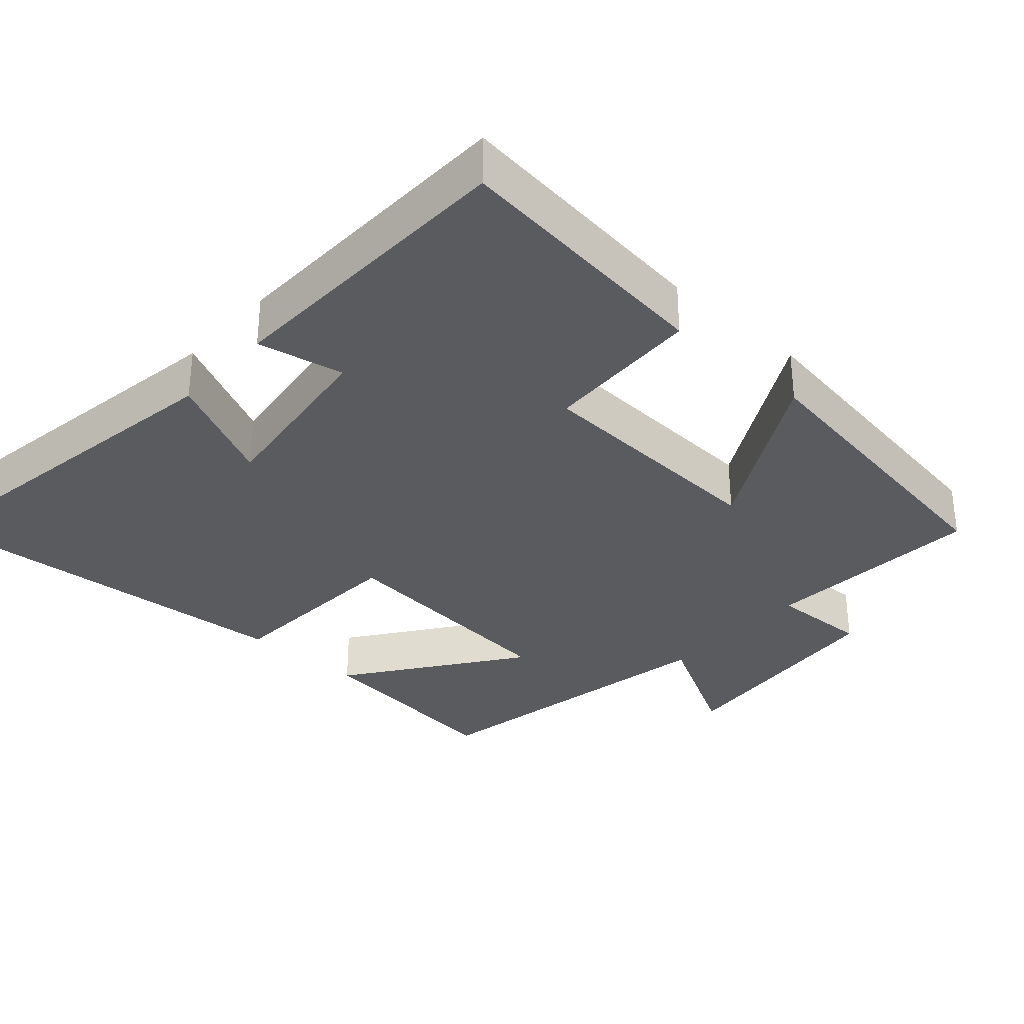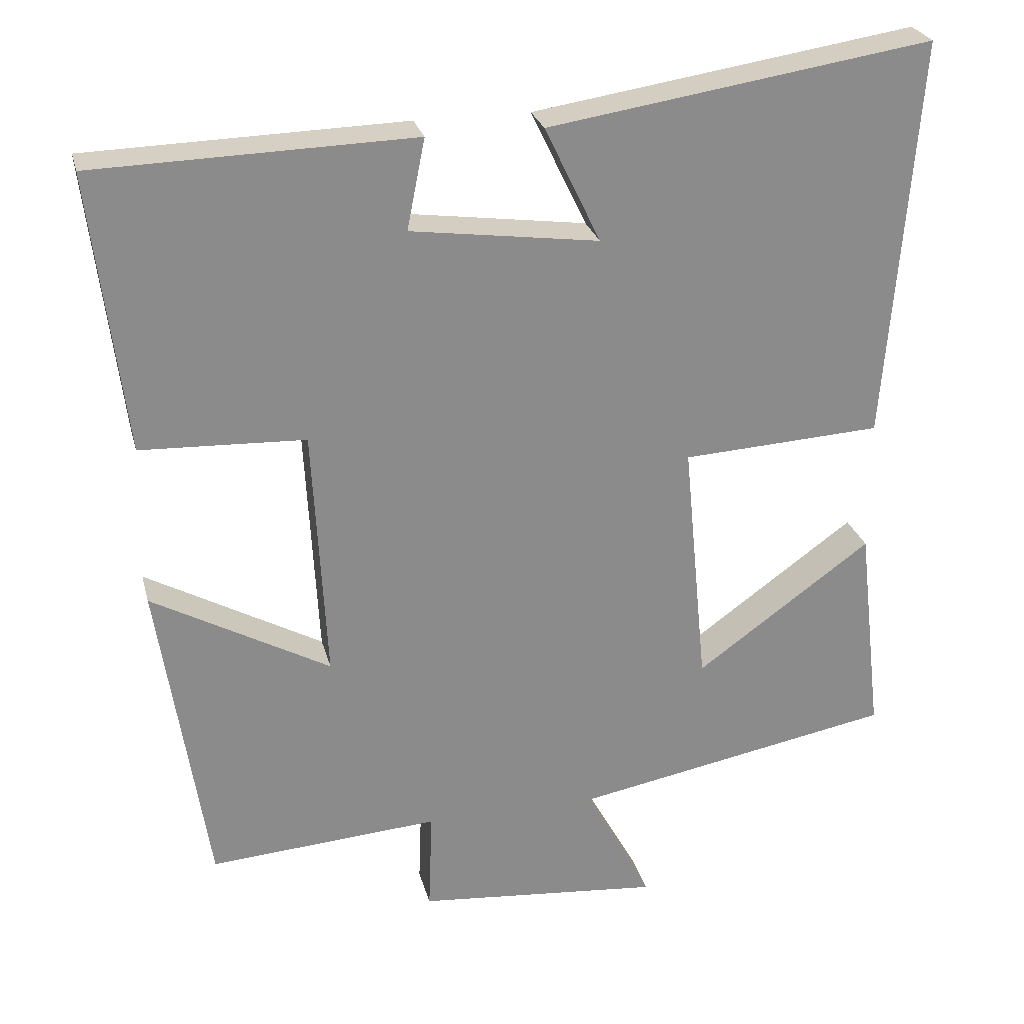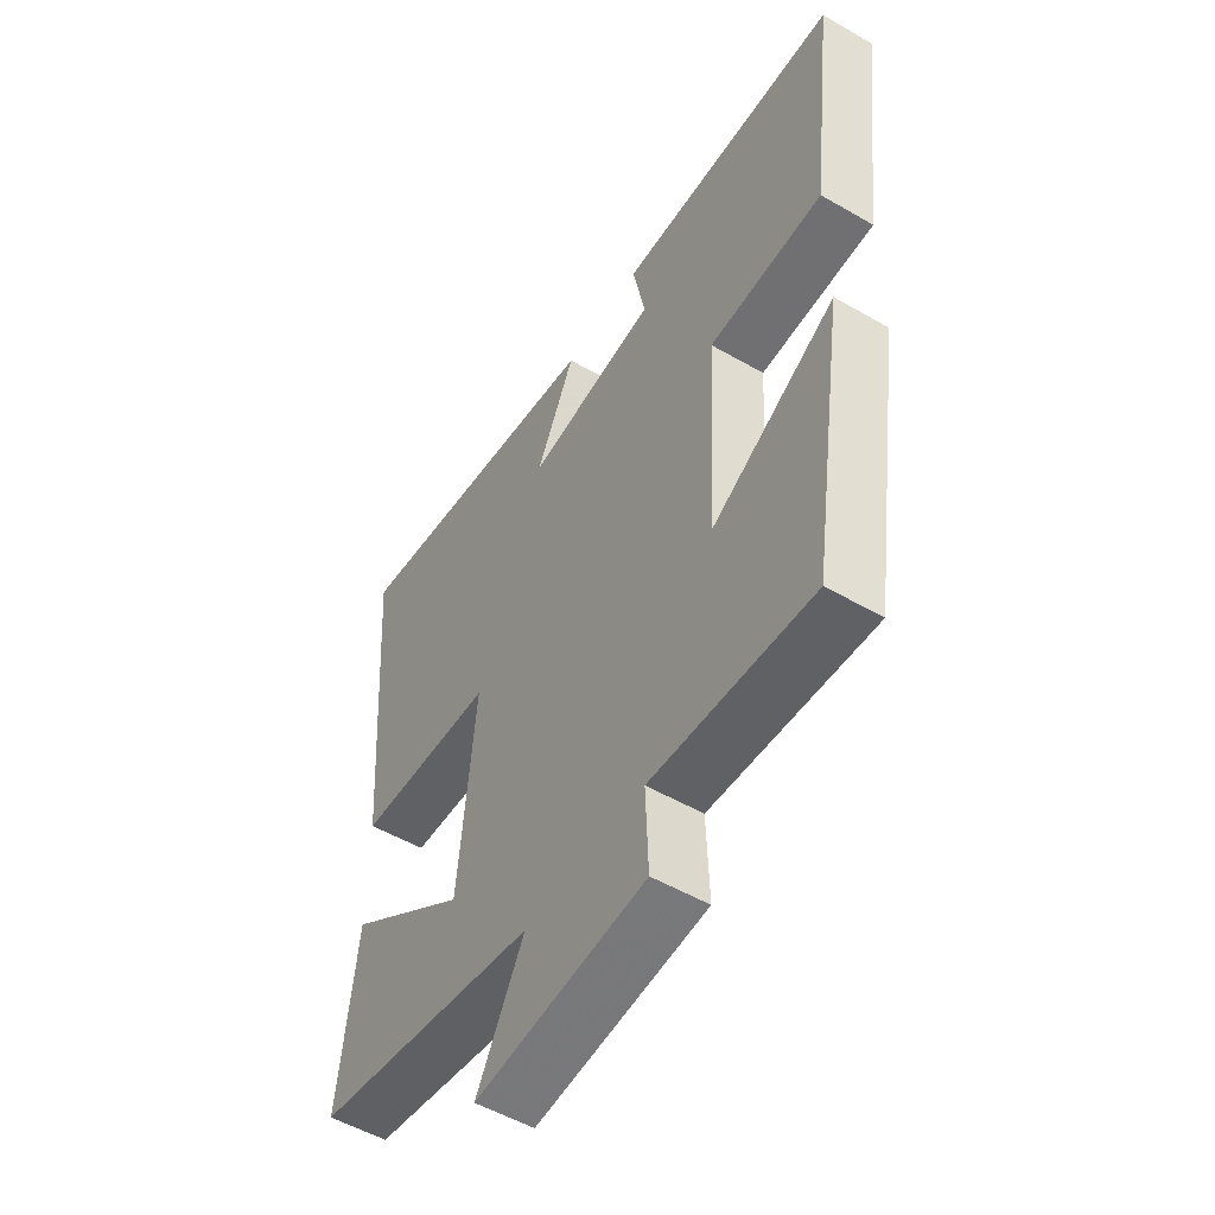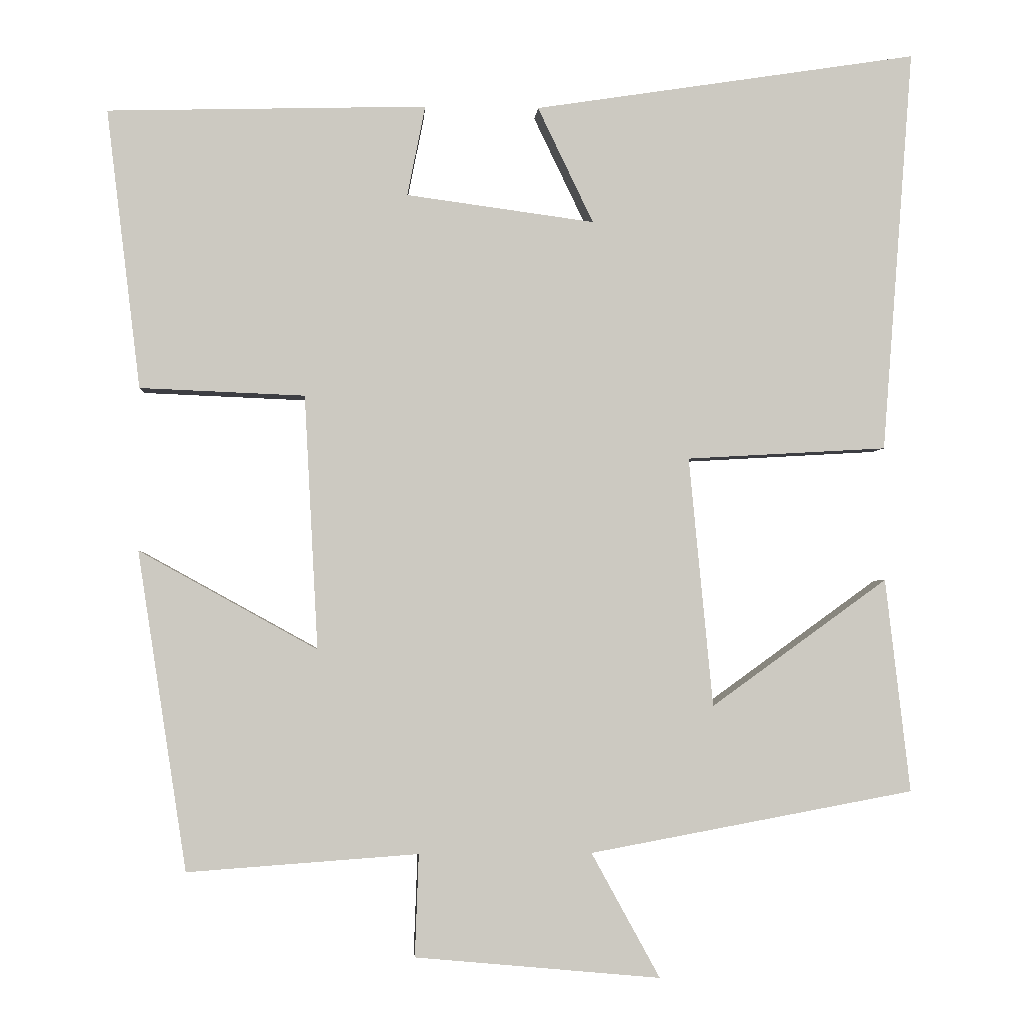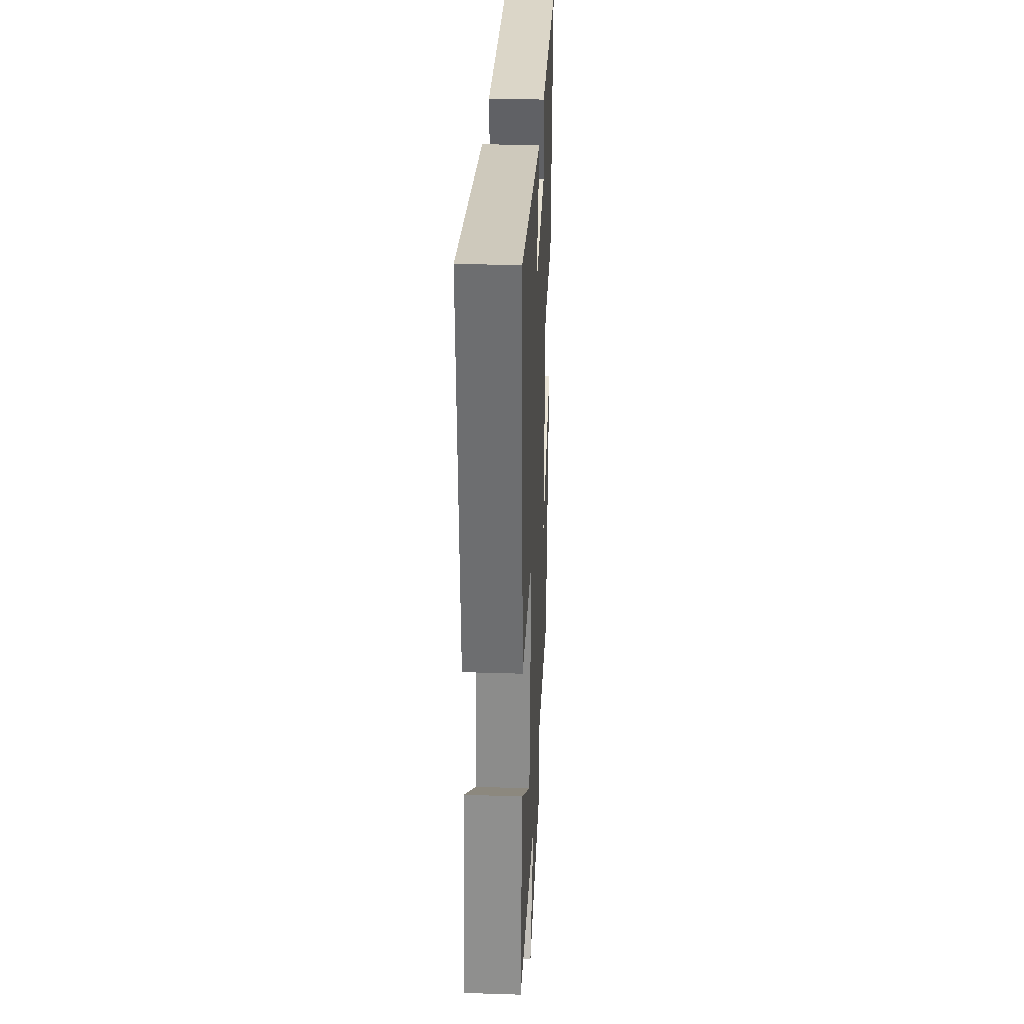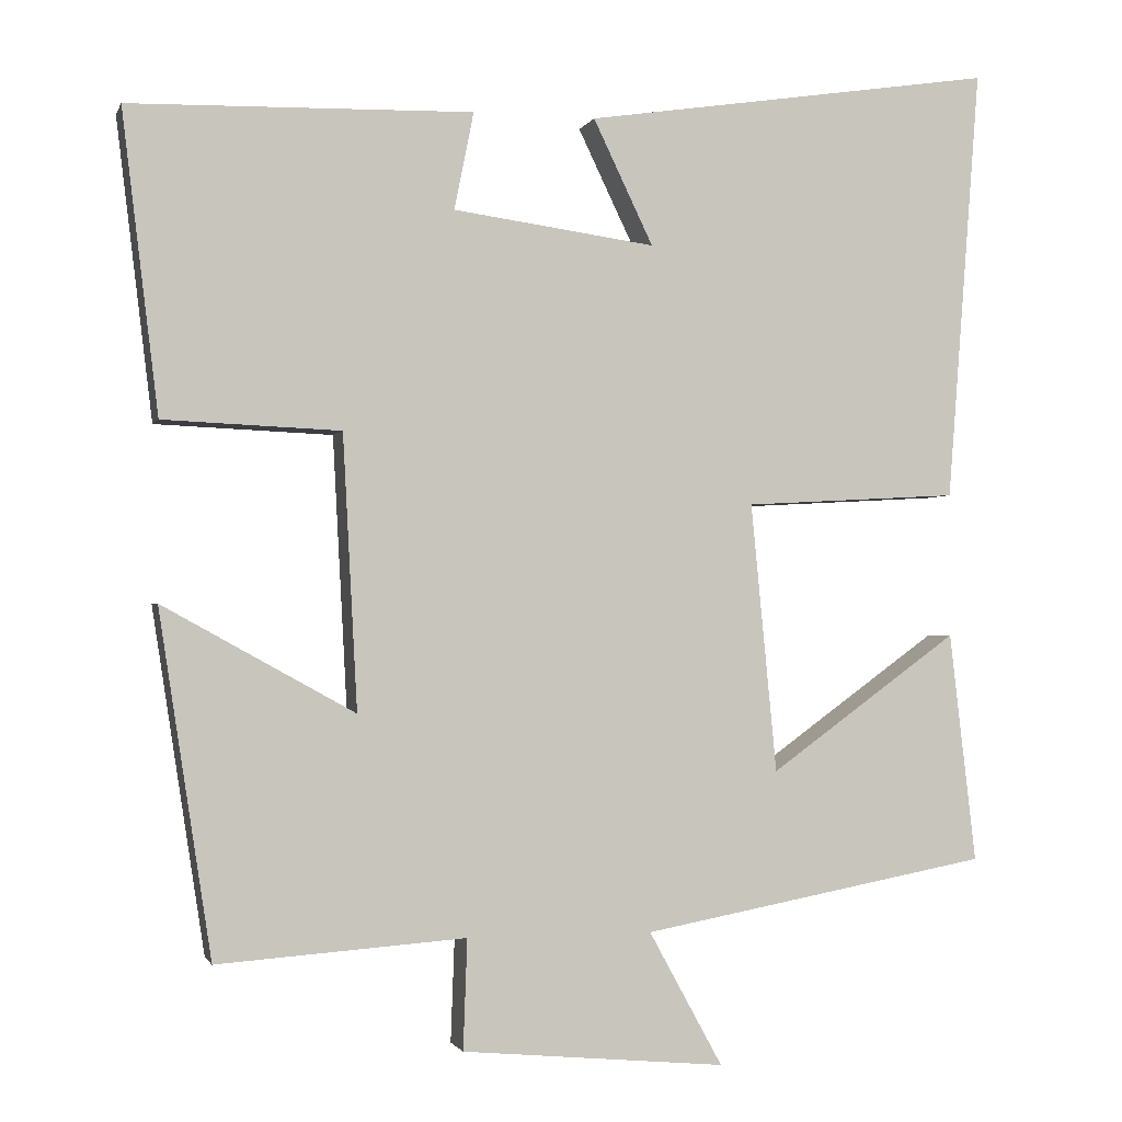
<metadata>
{"format":"obj","ext":"obj","renderer":"f3d","projection":"perspective","resolution":1024,"background":"white","views":[{"elev":-32.7,"azim":48.1,"up":"+Y"},{"elev":26.2,"azim":166.2,"up":"+Z"},{"elev":-52.9,"azim":58.2,"up":"+Z"},{"elev":-2.5,"azim":176.5,"up":"+Z"},{"elev":31.1,"azim":-87.4,"up":"+Z"},{"elev":-1.5,"azim":165.2,"up":"+Z"}]}
</metadata>
<code>
v 0.545 0.07 0.489
v 0.5 0.07 0.118
v 0.281 0.07 0.109
v 0.263 0.07 -0.229
v 0.5 0.07 -0.098
v 0.435 0.07 -0.522
v 0.128 0.07 -0.5
v 0.133 0.07 -0.636
v -0.193 0.07 -0.666
v -0.102 0.07 -0.5
v -0.533 0.07 -0.42
v -0.5 0.07 -0.136
v -0.266 0.07 -0.305
v -0.234 0.07 0.027
v -0.5 0.07 0.042
v -0.541 0.07 0.578
v -0.031 0.07 0.5
v -0.105 0.07 0.346
v 0.145 0.07 0.38
v 0.121 0.07 0.5
v 0.545 0 0.489
v 0.5 0 0.118
v 0.281 0 0.109
v 0.263 0 -0.229
v 0.5 0 -0.098
v 0.435 0 -0.522
v 0.128 0 -0.5
v 0.133 0 -0.636
v -0.193 0 -0.666
v -0.102 0 -0.5
v -0.533 0 -0.42
v -0.5 0 -0.136
v -0.266 0 -0.305
v -0.234 0 0.027
v -0.5 0 0.042
v -0.541 0 0.578
v -0.031 0 0.5
v -0.105 0 0.346
v 0.145 0 0.38
v 0.121 0 0.5
f 19 20 1 2
f 18 19 2 3
f 15 16 17 18
f 14 15 18 3
f 13 14 3 4
f 10 11 12 13
f 10 13 4
f 7 8 9 10
f 7 10 4 5
f 5 6 7
f 22 21 40 39
f 23 22 39 38
f 38 37 36 35
f 23 38 35 34
f 24 23 34 33
f 33 32 31 30
f 24 33 30
f 30 29 28 27
f 25 24 30 27
f 27 26 25
f 1 21 22 2
f 2 22 23 3
f 3 23 24 4
f 4 24 25 5
f 5 25 26 6
f 6 26 27 7
f 7 27 28 8
f 8 28 29 9
f 9 29 30 10
f 10 30 31 11
f 11 31 32 12
f 12 32 33 13
f 13 33 34 14
f 14 34 35 15
f 15 35 36 16
f 16 36 37 17
f 17 37 38 18
f 18 38 39 19
f 19 39 40 20
f 20 40 21 1

</code>
